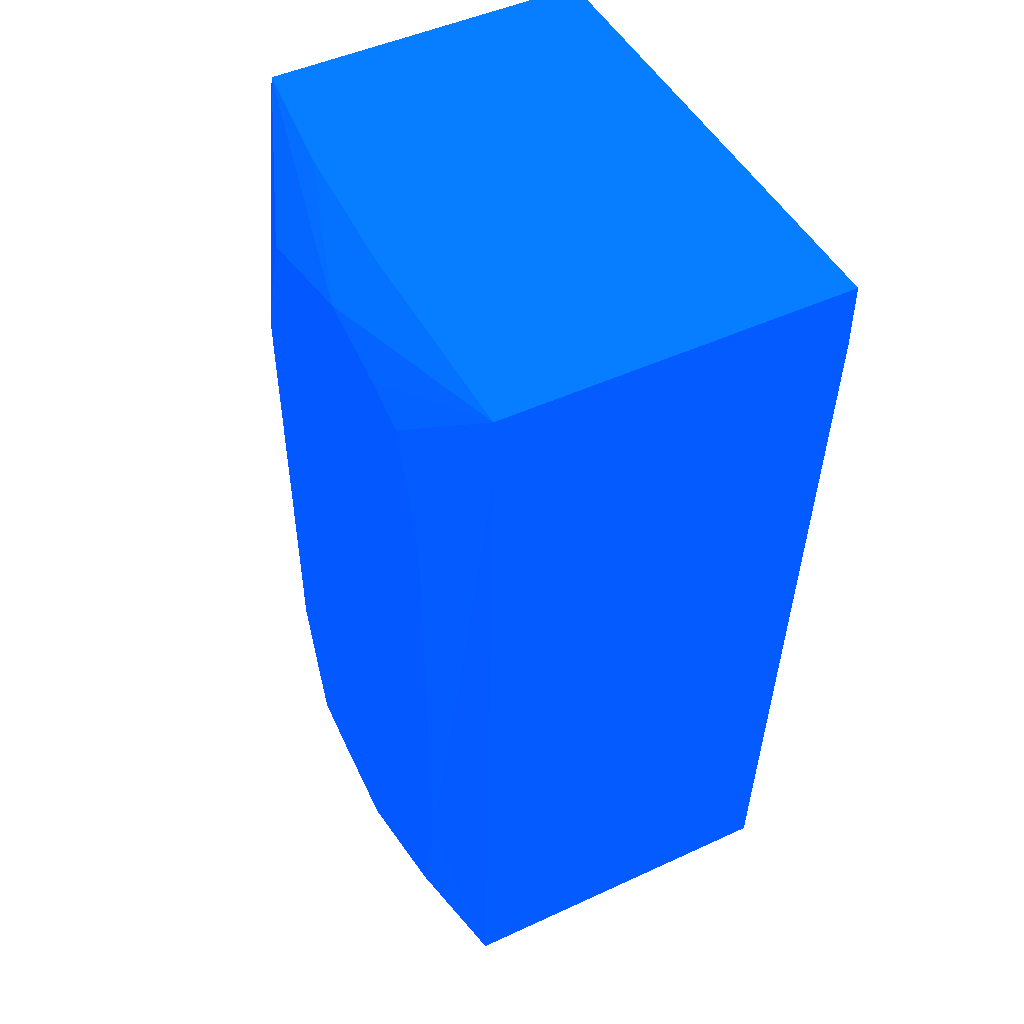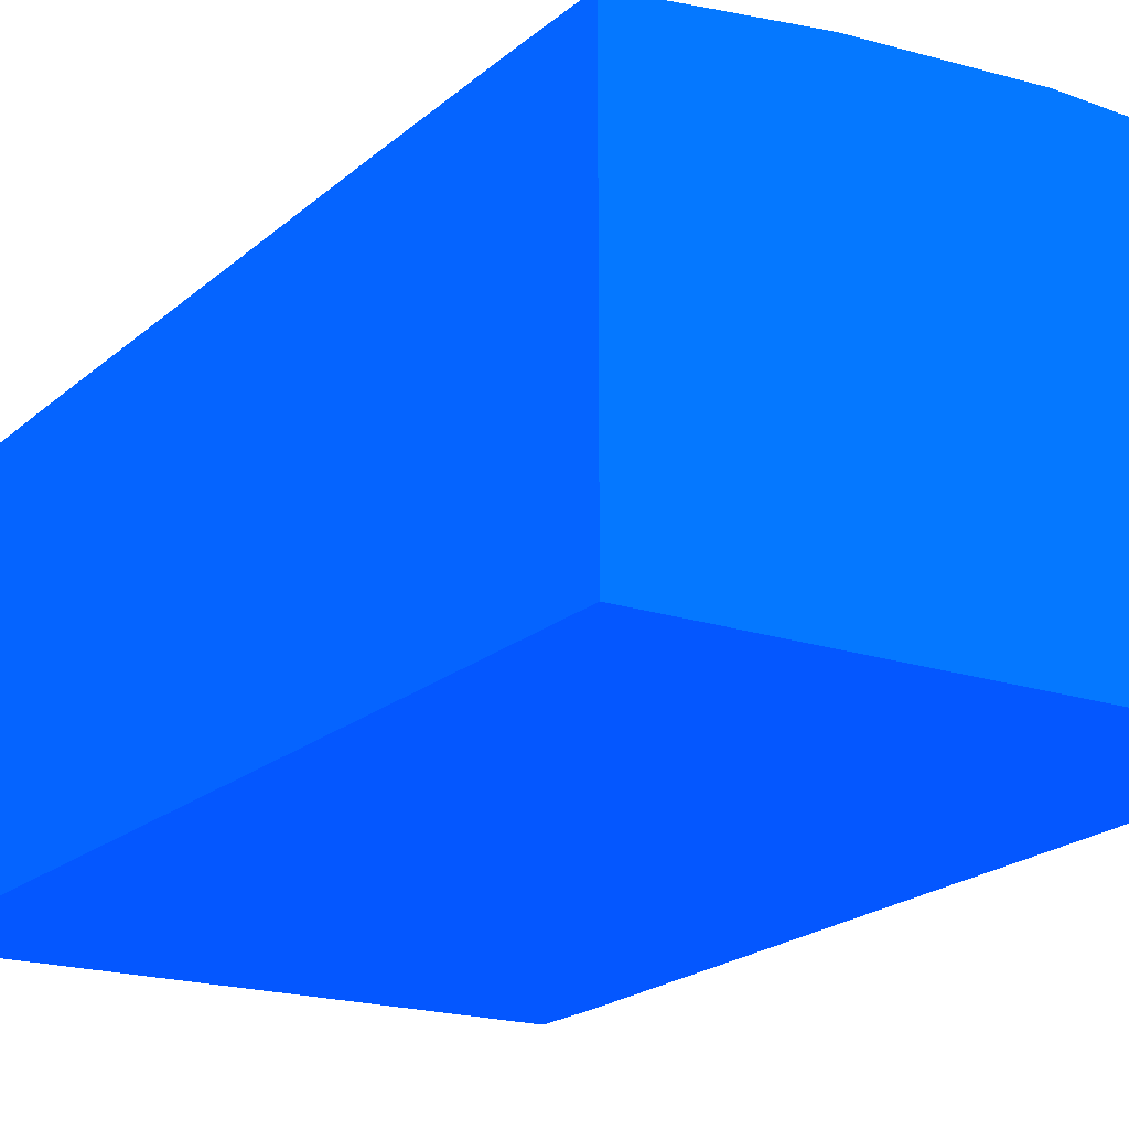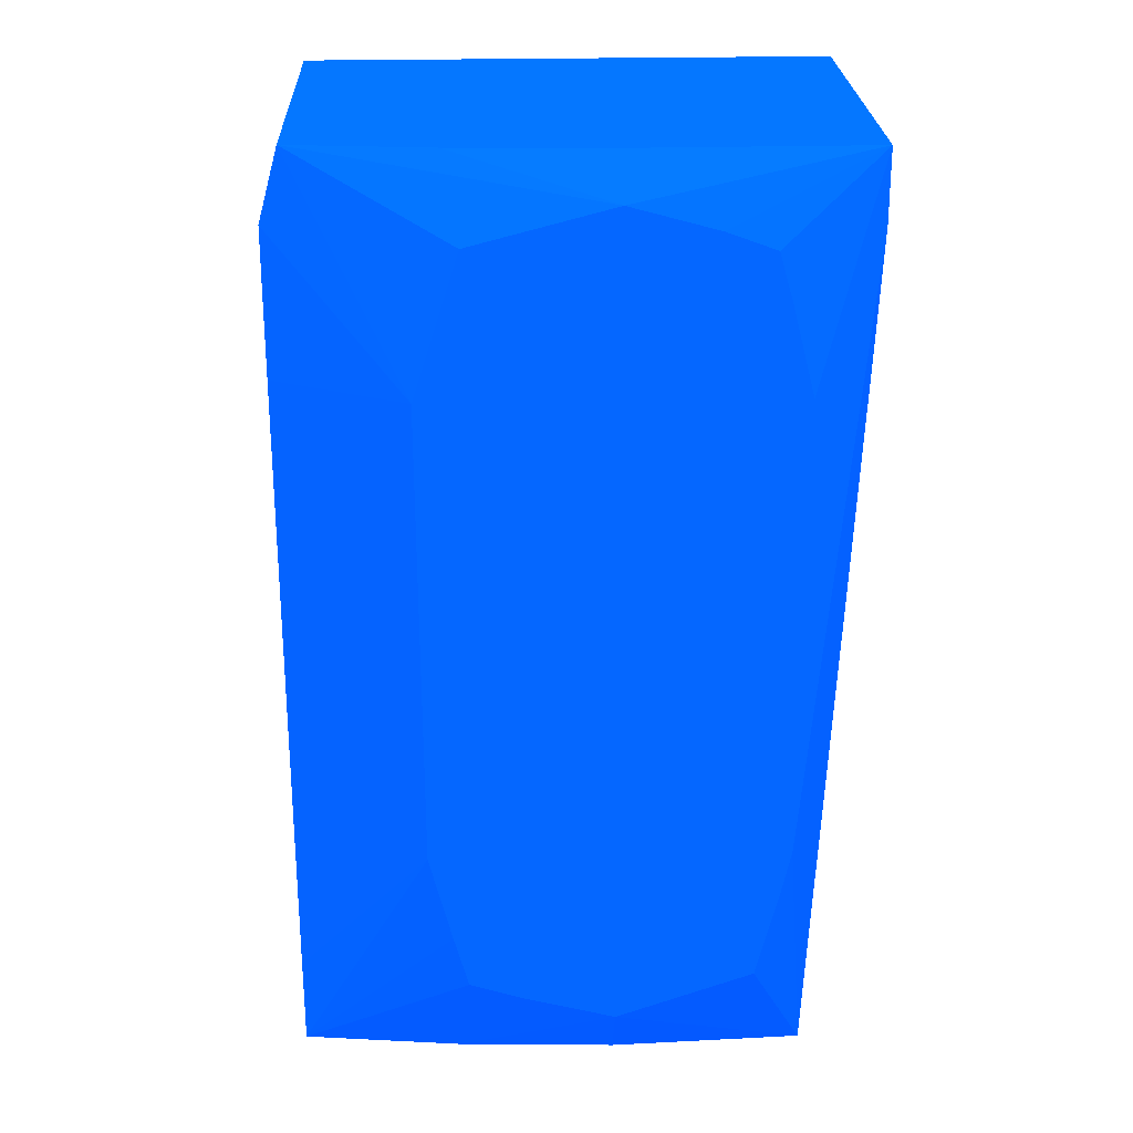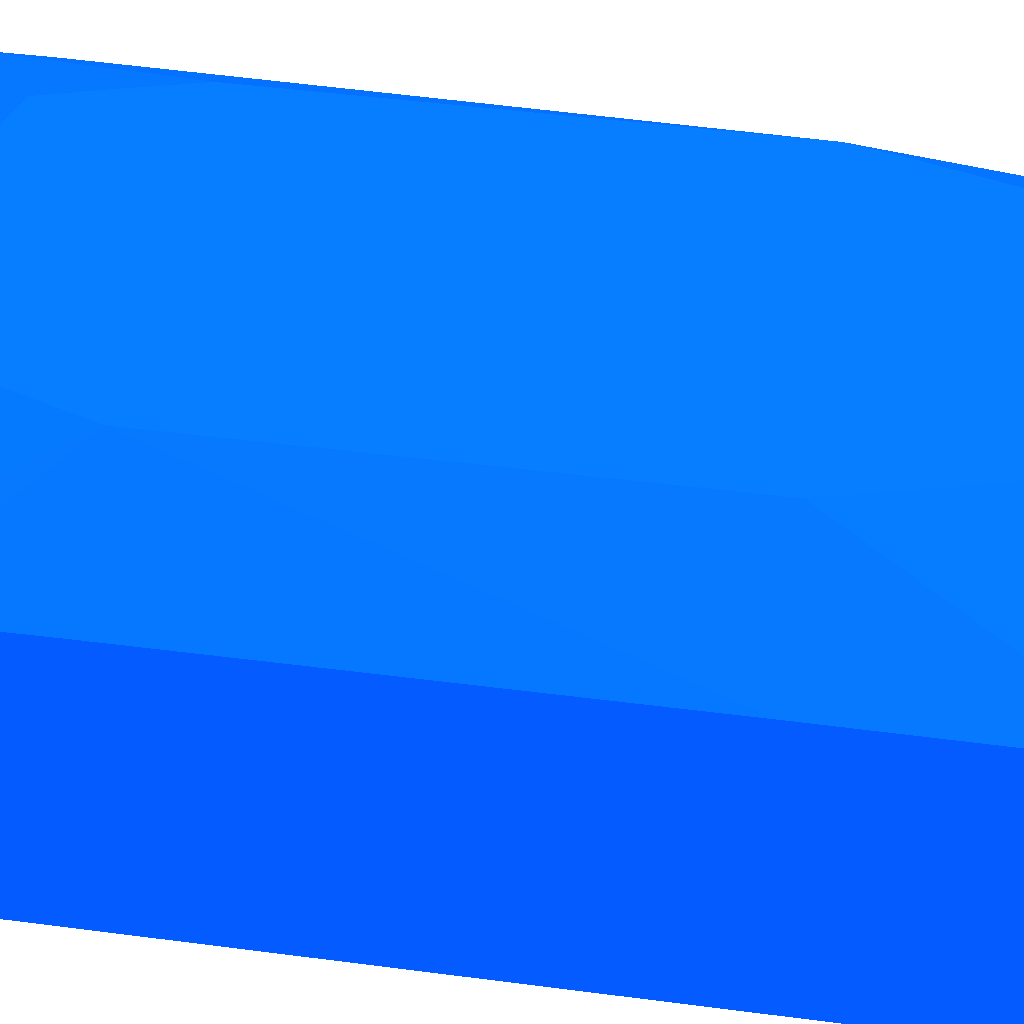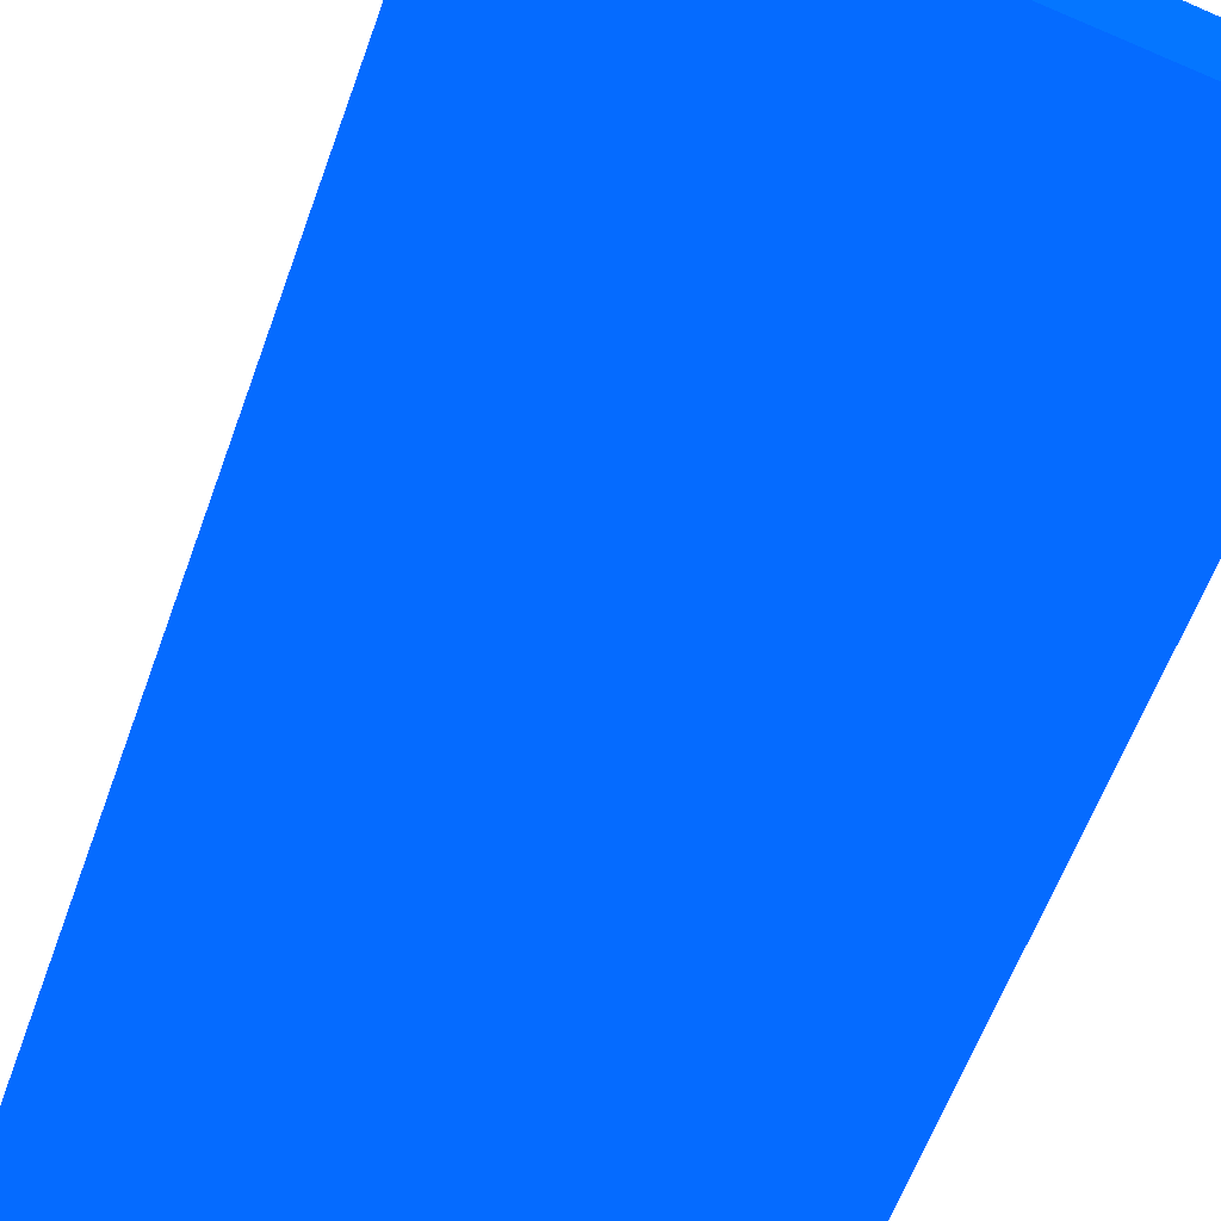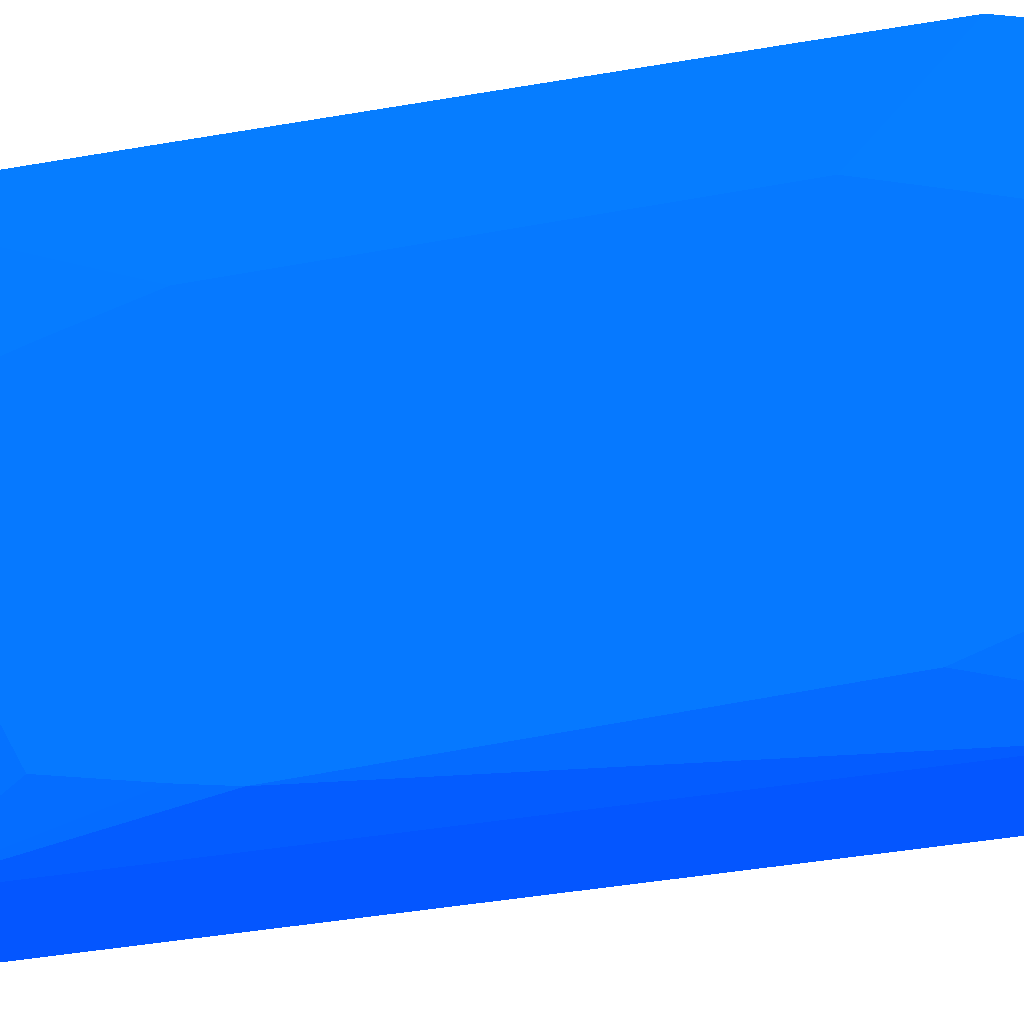
<metadata>
{"format":"obj","ext":"obj","renderer":"f3d","projection":"perspective","resolution":1024,"background":"white","views":[{"elev":48.2,"azim":62.7,"up":"+Y"},{"elev":-19.0,"azim":-32.3,"up":"+Z"},{"elev":24.7,"azim":-2.2,"up":"+Y"},{"elev":48.4,"azim":-81.7,"up":"+Z"},{"elev":-71.1,"azim":157.1,"up":"+Z"},{"elev":74.3,"azim":80.2,"up":"+Z"}]}
</metadata>
<code>
v -3.109 -15.1 -1.836 0.01176 0.2588 0.9882
v -2.453 -15.1 -1.837 0.01176 0.2588 0.9882
v -3.109 -15.1 0.1129 0.01176 0.2588 0.9882
v -3.109 -10.21 -1.836 0.01176 0.2588 0.9882
v -2.998 -10.21 -1.837 0.01176 0.2588 0.9882
v -0.2327 -15.1 -1.837 0.01176 0.2588 0.9882
v -2.206 -15.1 0.2202 0.01176 0.2588 0.9882
v -1.323 -14.73 0.4963 0.01176 0.2588 0.9882
v -1.838 -14.59 0.4963 0.01176 0.2588 0.9882
v -2.143 -14.49 0.4963 0.01176 0.2588 0.9882
v -2.227 -14.18 0.4963 0.01176 0.2588 0.9882
v -2.356 -13.67 0.4963 0.01176 0.2588 0.9882
v -3.109 -14.58 0.1207 0.01176 0.2588 0.9882
v -3.109 -10.21 0.1102 0.01176 0.2588 0.9882
v -2.998 -9.812 -1.837 0.01176 0.2588 0.9882
v -0.2327 -15.1 0.2147 0.01176 0.2588 0.9882
v 0.0004974 -10.21 -1.837 0.01176 0.2588 0.9882
v -1.323 -15.1 0.2638 0.01176 0.2588 0.9882
v -0.5441 -14.46 0.4963 0.01176 0.2588 0.9882
v -3.109 -13.7 0.1239 0.01176 0.2588 0.9882
v -3.109 -14.55 0.1209 0.01176 0.2588 0.9882
v -2.368 -11.02 0.4963 0.01176 0.2588 0.9882
v -2.998 -9.812 0.1108 0.01176 0.2588 0.9882
v -3.109 -11.02 0.1188 0.01176 0.2588 0.9882
v 0.0004974 -9.812 -1.837 0.01176 0.2588 0.9882
v -0.3596 -13.67 0.4963 0.01176 0.2588 0.9882
v -0.4196 -13.95 0.4963 0.01176 0.2588 0.9882
v 0.0004974 -10.21 0.2337 0.01176 0.2588 0.9882
v -3.109 -13.67 0.1239 0.01176 0.2588 0.9882
v -2.116 -10.23 0.4963 0.01176 0.2588 0.9882
v -1.323 -10.03 0.4963 0.01176 0.2588 0.9882
v -2.208 -9.812 0.1999 0.01176 0.2588 0.9882
v -2.041 -10.21 0.4963 0.01176 0.2588 0.9882
v 0.0004974 -9.812 0.2319 0.01176 0.2588 0.9882
v -0.3611 -11.02 0.4963 0.01176 0.2588 0.9882
v -0.8372 -10.16 0.4963 0.01176 0.2588 0.9882
v -1.323 -9.812 0.2403 0.01176 0.2588 0.9882
v -1.789 -9.812 0.2193 0.01176 0.2588 0.9882
v -0.6914 -10.21 0.4963 0.01176 0.2588 0.9882
v -0.5648 -10.26 0.4963 0.01176 0.2588 0.9882
v -0.4859 -10.54 0.4963 0.01176 0.2588 0.9882
f 1 2 6
f 1 6 16
f 1 16 18
f 1 18 7
f 1 7 3
f 1 3 13
f 1 13 21
f 1 21 20
f 1 20 29
f 1 29 24
f 1 24 14
f 1 14 4
f 1 4 15
f 1 15 5
f 1 5 2
f 2 5 15
f 2 15 25
f 2 25 17
f 2 17 6
f 3 7 8
f 3 8 9
f 3 9 10
f 3 10 11
f 3 11 12
f 3 12 13
f 4 14 23
f 4 23 15
f 6 17 28
f 6 28 16
f 7 18 8
f 8 18 16
f 8 16 19
f 8 19 27
f 8 27 26
f 8 26 35
f 8 35 41
f 8 41 40
f 8 40 39
f 8 39 36
f 8 36 31
f 8 31 33
f 8 33 30
f 8 30 22
f 8 22 12
f 8 12 11
f 8 11 10
f 8 10 9
f 12 20 21
f 12 21 13
f 12 22 20
f 14 24 22
f 14 22 23
f 15 23 32
f 15 32 38
f 15 38 37
f 15 37 34
f 15 34 25
f 16 26 27
f 16 27 19
f 16 28 26
f 17 25 34
f 17 34 28
f 20 22 29
f 22 24 29
f 22 30 23
f 23 31 32
f 23 30 33
f 23 33 31
f 26 28 35
f 28 34 35
f 31 36 34
f 31 34 37
f 31 37 38
f 31 38 32
f 34 36 39
f 34 39 40
f 34 40 41
f 34 41 35

</code>
